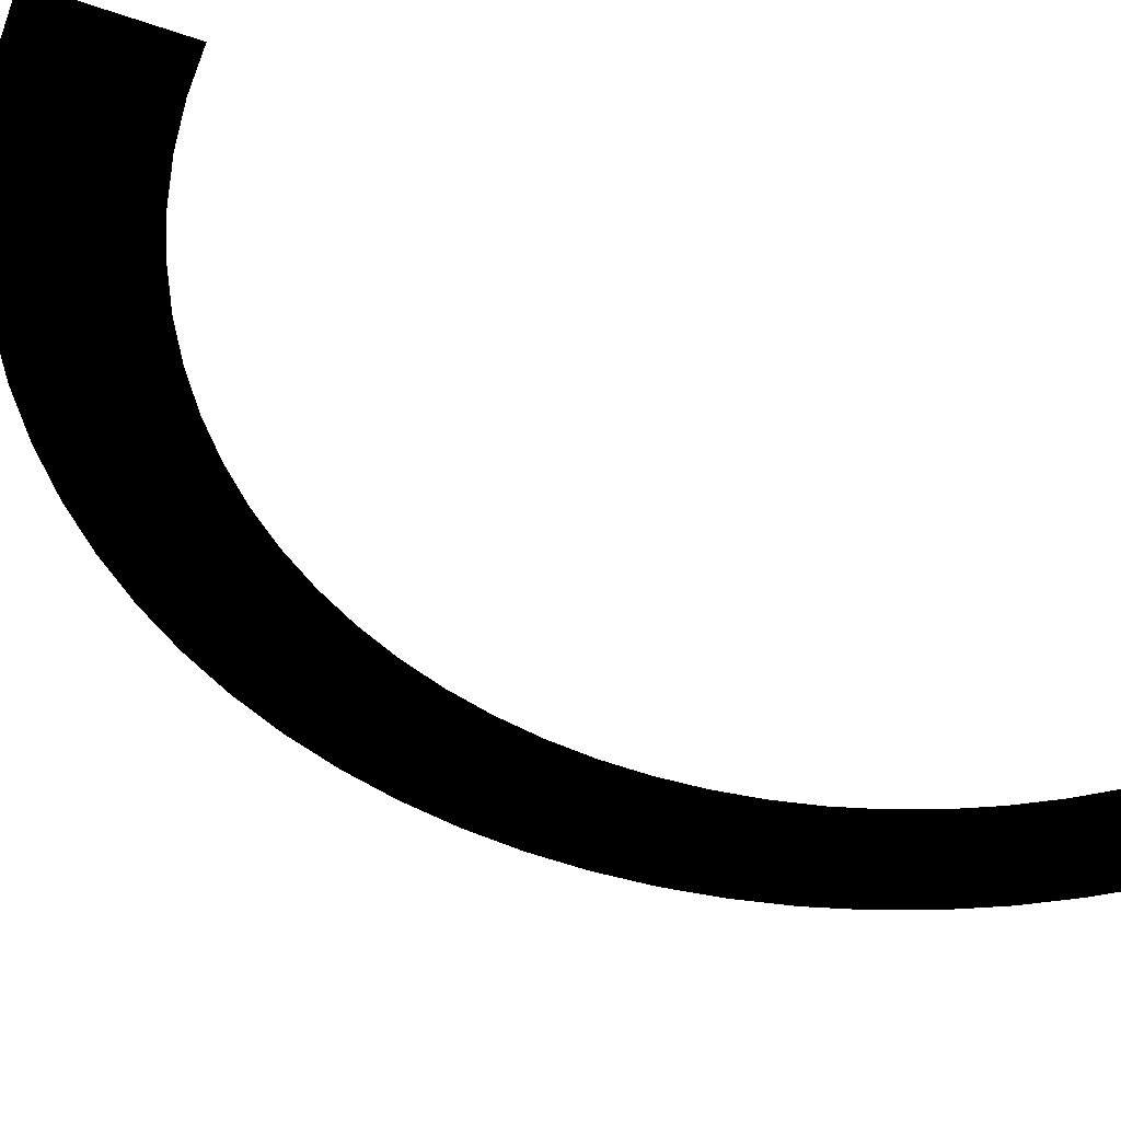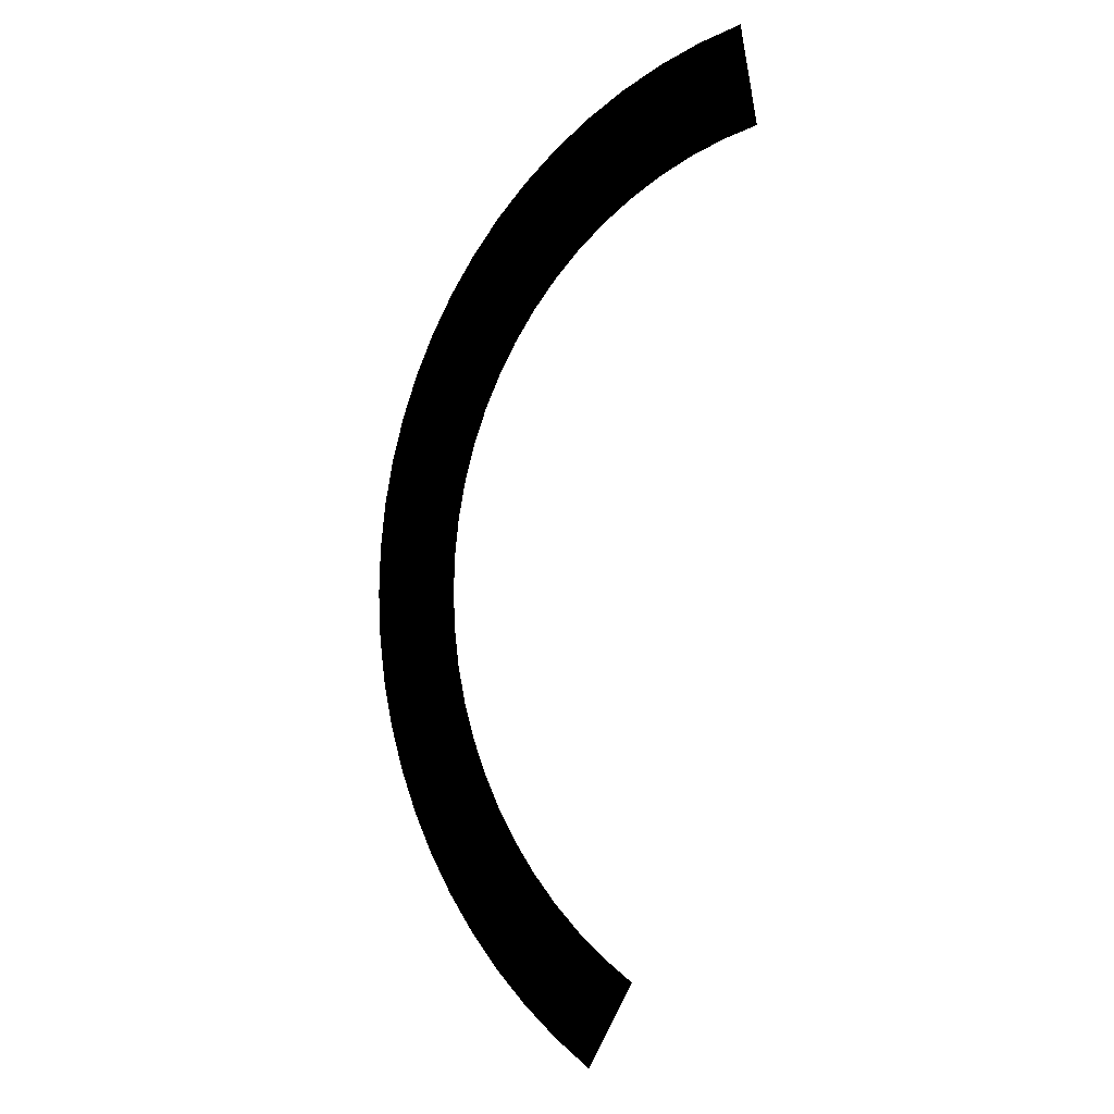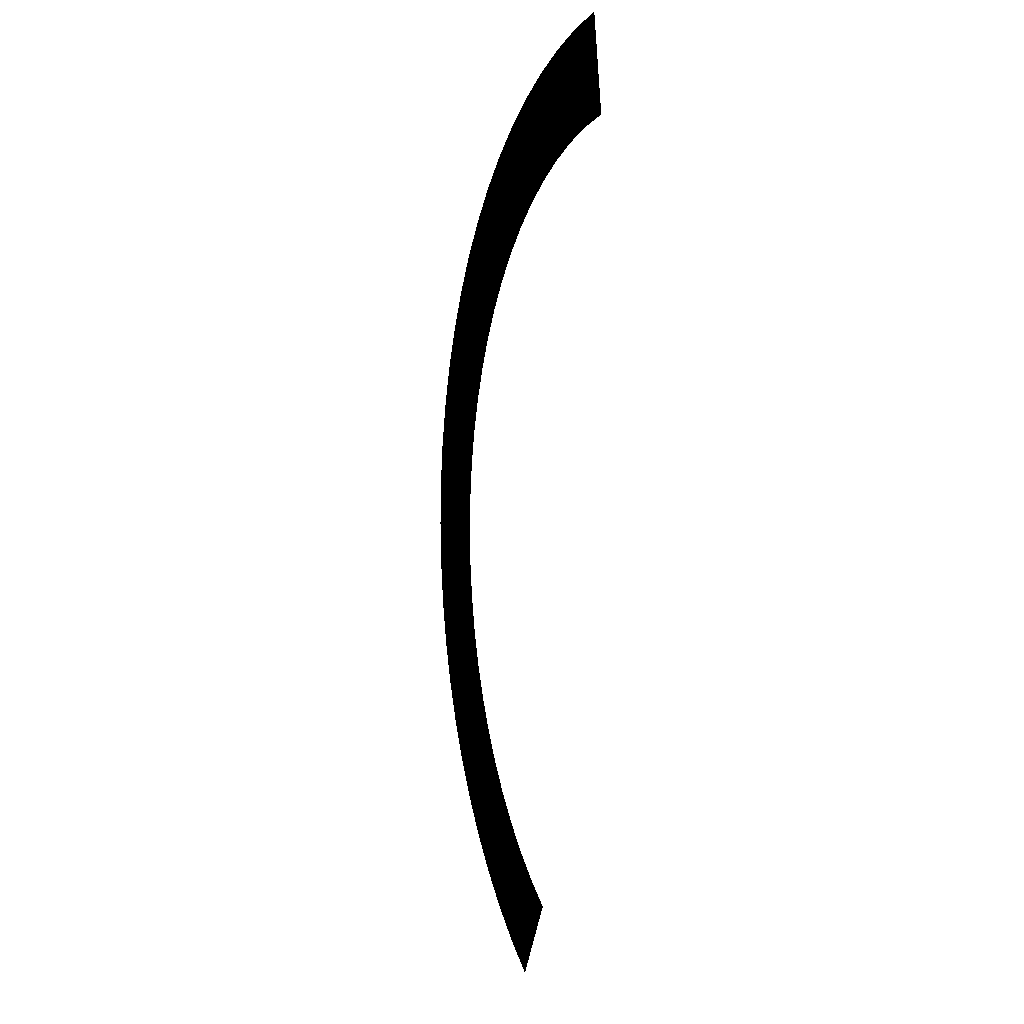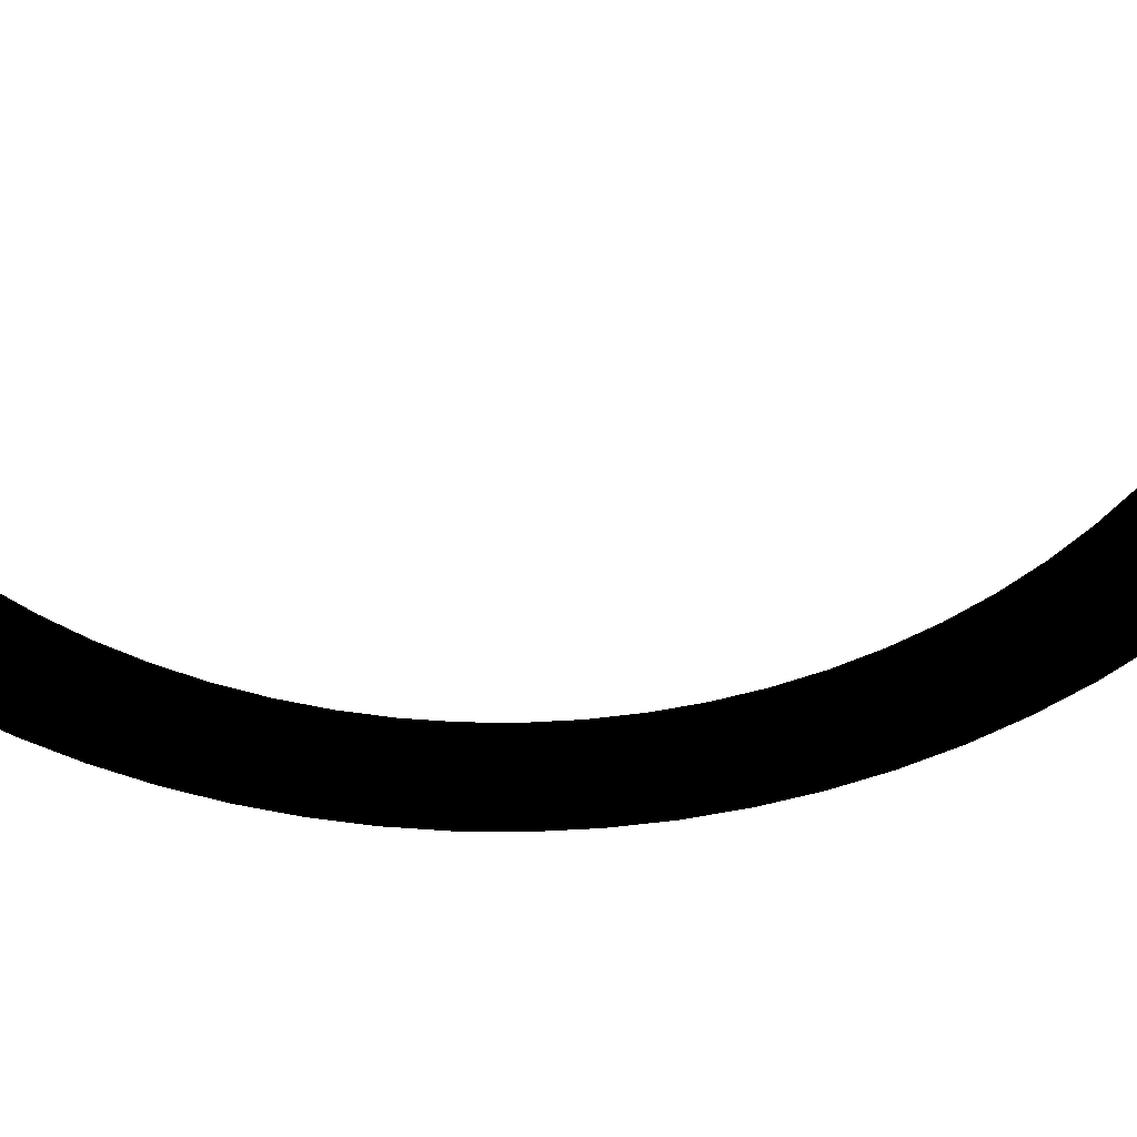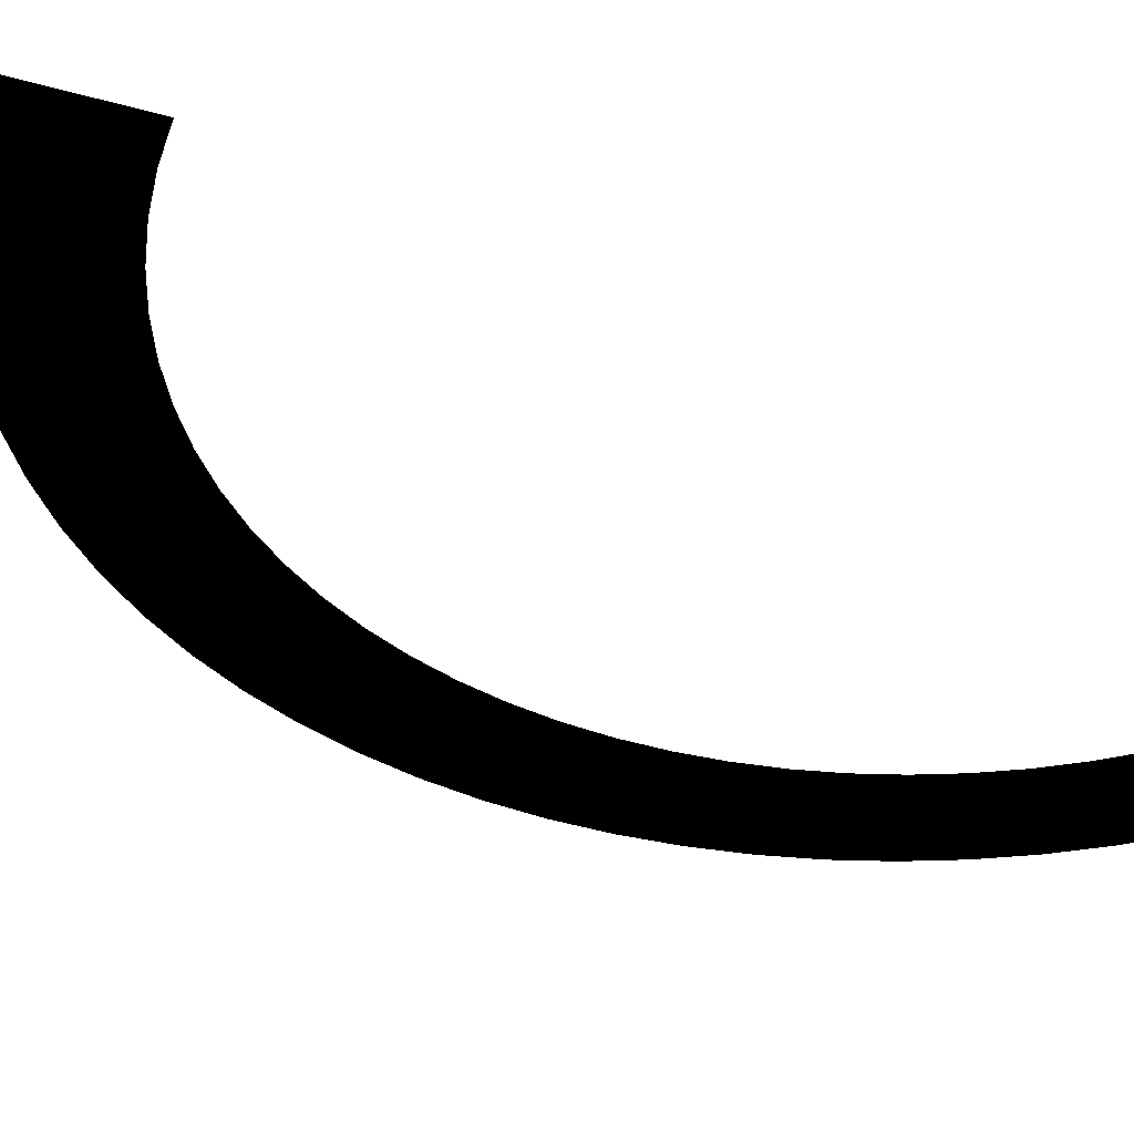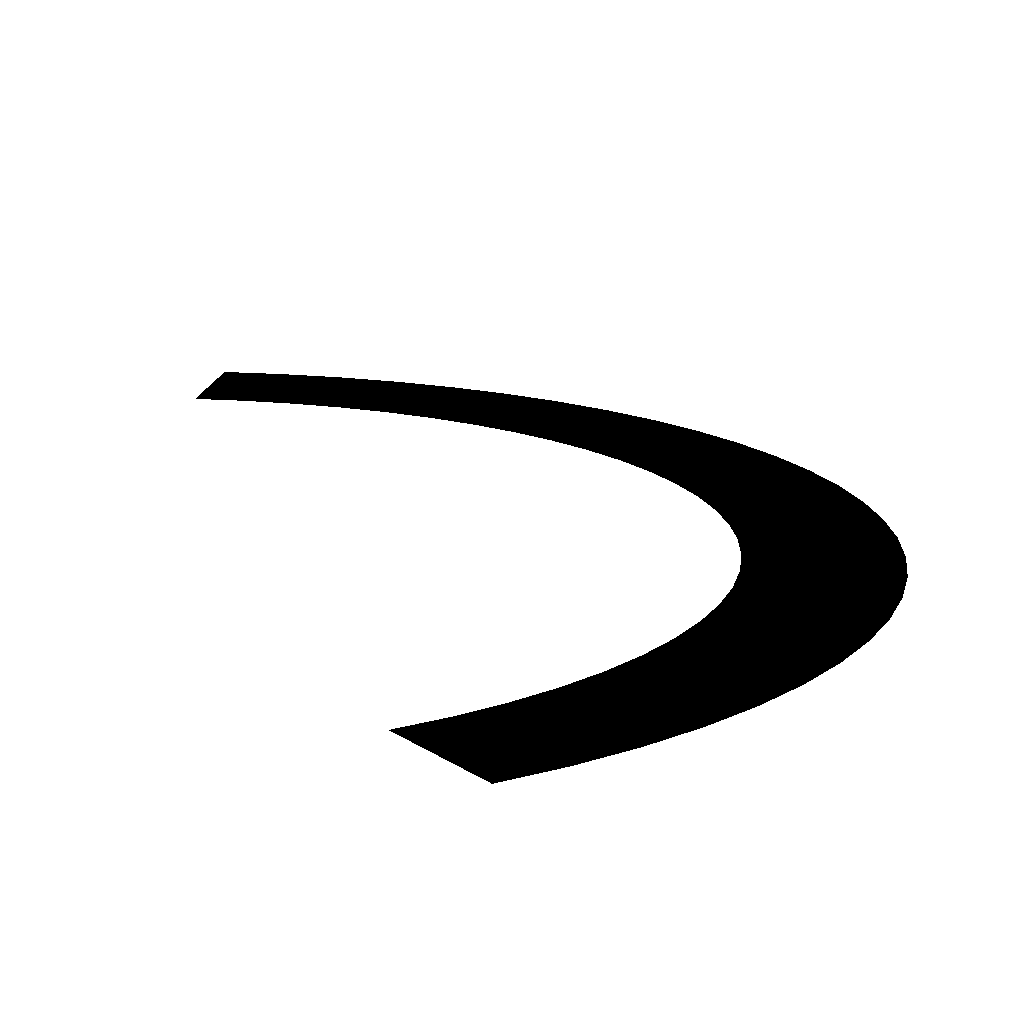
<metadata>
{"format":"obj","ext":"obj","renderer":"f3d","projection":"perspective","resolution":1024,"background":"white","views":[{"elev":-44.8,"azim":37.8,"up":"+Z"},{"elev":-2.9,"azim":35.7,"up":"+Y"},{"elev":5.0,"azim":68.4,"up":"+Y"},{"elev":-45.3,"azim":91.8,"up":"+Z"},{"elev":-37.4,"azim":40.1,"up":"+Z"},{"elev":14.1,"azim":157.8,"up":"+Z"}]}
</metadata>
<code>
g SM_VFX_Metal_Slash_Curved
v 26.95 54.36 -6.104e-05
v 29.71 69.27 -6.104e-05
v 32.14 55.51 -6.104e-05
v 23.34 67.86 -6.104e-05
v 21.89 52.77 -6.104e-05
v 17.11 65.89 -6.104e-05
v 16.98 50.73 -6.104e-05
v 11.08 63.39 -6.104e-05
v 12.27 48.28 -6.104e-05
v 5.286 60.38 -6.104e-05
v 7.791 45.43 -6.104e-05
v -0.2212 56.87 -6.104e-05
v 3.577 42.19 -6.104e-05
v -5.402 52.89 -6.104e-05
v -0.3384 38.6 -6.104e-05
v -10.22 48.48 -6.104e-05
v -3.927 34.69 -6.104e-05
v -14.63 43.67 -6.104e-05
v -7.16 30.48 -6.104e-05
v -18.6 38.49 -6.104e-05
v -10.01 26 -6.104e-05
v -22.11 32.98 -6.104e-05
v -12.47 21.28 -6.104e-05
v -25.13 27.19 -6.104e-05
v -14.5 16.38 -6.104e-05
v -27.63 21.16 -6.104e-05
v -16.1 11.31 -6.104e-05
v -29.59 14.93 -6.104e-05
v -17.25 6.127 -6.104e-05
v -31 8.552 -6.104e-05
v -17.94 0.8607 -6.104e-05
v -31.86 2.078 -6.104e-05
v -18.17 -4.446 -6.104e-05
v -32.14 -4.446 -6.104e-05
v -17.94 -9.752 -6.104e-05
v -31.86 -10.97 -6.104e-05
v -17.25 -15.02 -6.104e-05
v -31 -17.44 -6.104e-05
v -16.1 -20.2 -6.104e-05
v -29.59 -23.82 -6.104e-05
v -14.5 -25.27 -6.104e-05
v -27.63 -30.05 -6.104e-05
v -12.47 -30.18 -6.104e-05
v -25.13 -36.08 -6.104e-05
v -10.01 -34.89 -6.104e-05
v -22.11 -41.87 -6.104e-05
v -7.16 -39.37 -6.104e-05
v -18.6 -47.38 -6.104e-05
v -3.927 -43.58 -6.104e-05
v -14.63 -52.56 -6.104e-05
v -0.3384 -47.5 -6.104e-05
v -10.22 -57.37 -6.104e-05
v 3.577 -51.08 -6.104e-05
v -5.402 -61.79 -6.104e-05
v 7.791 -54.32 -6.104e-05
v -0.2212 -65.76 -6.104e-05
v 12.27 -57.17 -6.104e-05
v 5.286 -69.27 -6.104e-05
g SM_VFX_Metal_Slash_Curved_0
f 3 2 1
f 2 4 1
f 1 4 5
f 4 6 5
f 5 6 7
f 6 8 7
f 7 8 9
f 8 10 9
f 9 10 11
f 10 12 11
f 11 12 13
f 12 14 13
f 13 14 15
f 14 16 15
f 15 16 17
f 16 18 17
f 17 18 19
f 18 20 19
f 19 20 21
f 20 22 21
f 21 22 23
f 22 24 23
f 23 24 25
f 24 26 25
f 25 26 27
f 26 28 27
f 27 28 29
f 28 30 29
f 29 30 31
f 30 32 31
f 31 32 33
f 32 34 33
f 33 34 35
f 34 36 35
f 35 36 37
f 36 38 37
f 37 38 39
f 38 40 39
f 39 40 41
f 40 42 41
f 41 42 43
f 42 44 43
f 43 44 45
f 44 46 45
f 45 46 47
f 46 48 47
f 47 48 49
f 48 50 49
f 49 50 51
f 50 52 51
f 51 52 53
f 52 54 53
f 53 54 55
f 54 56 55
f 55 56 57
f 56 58 57

</code>
